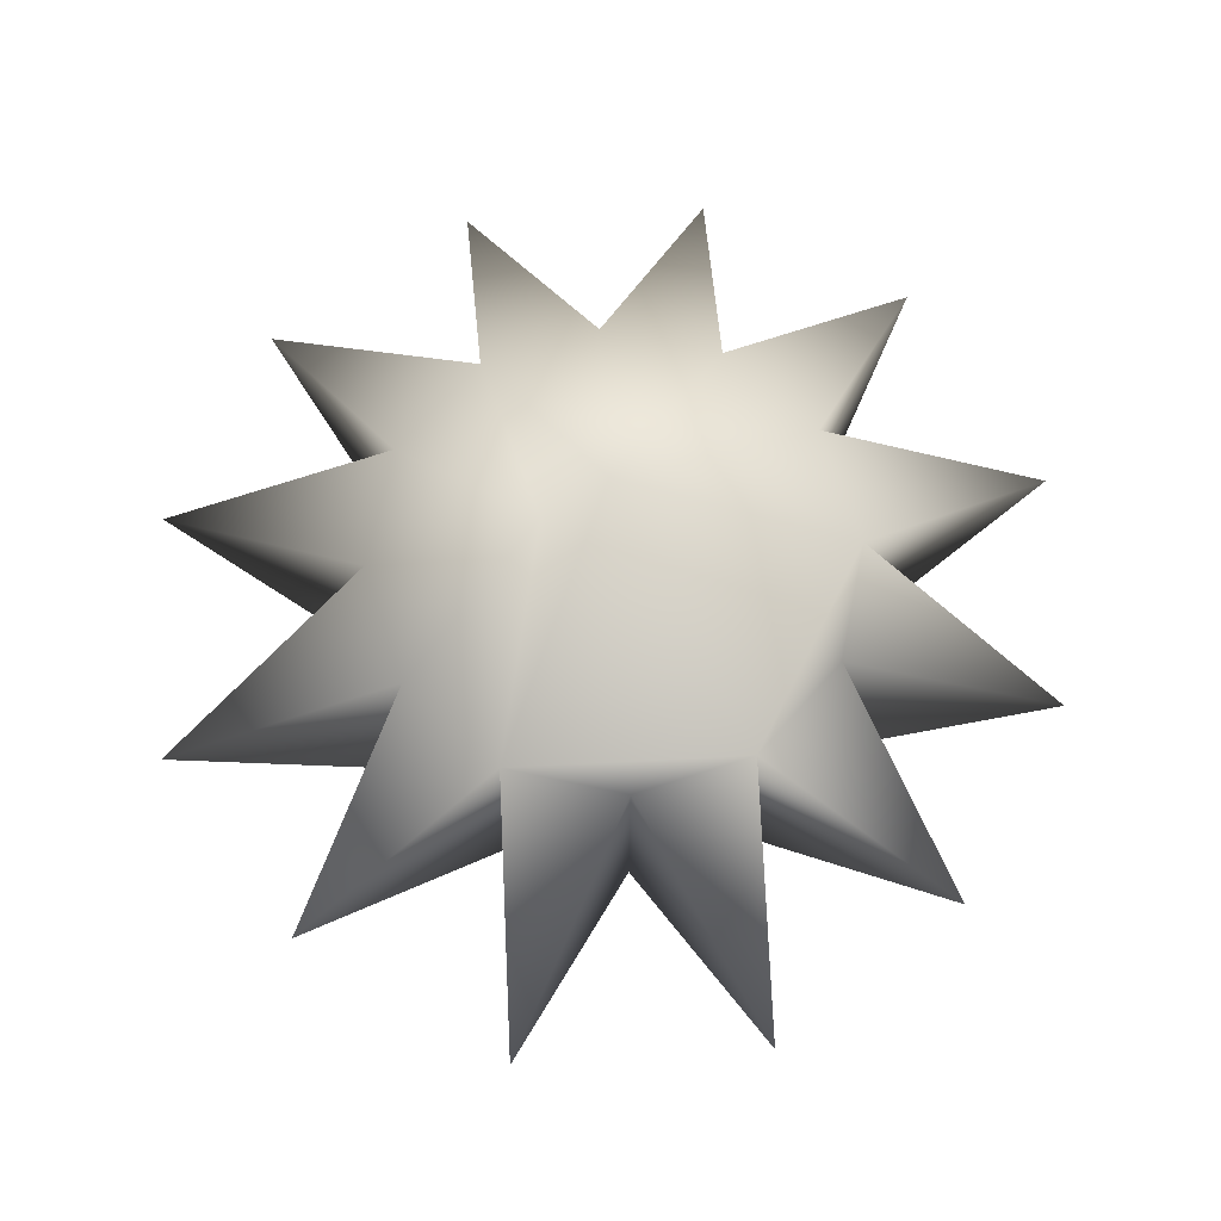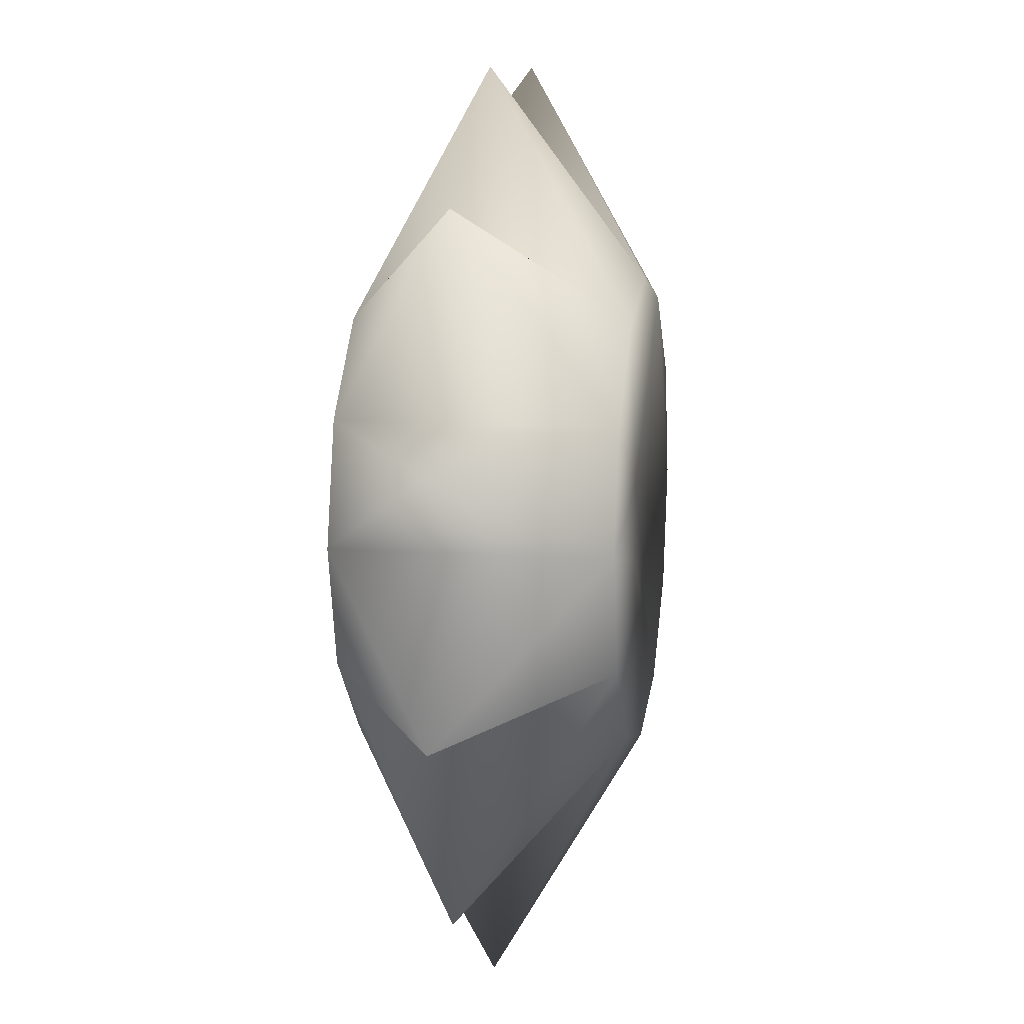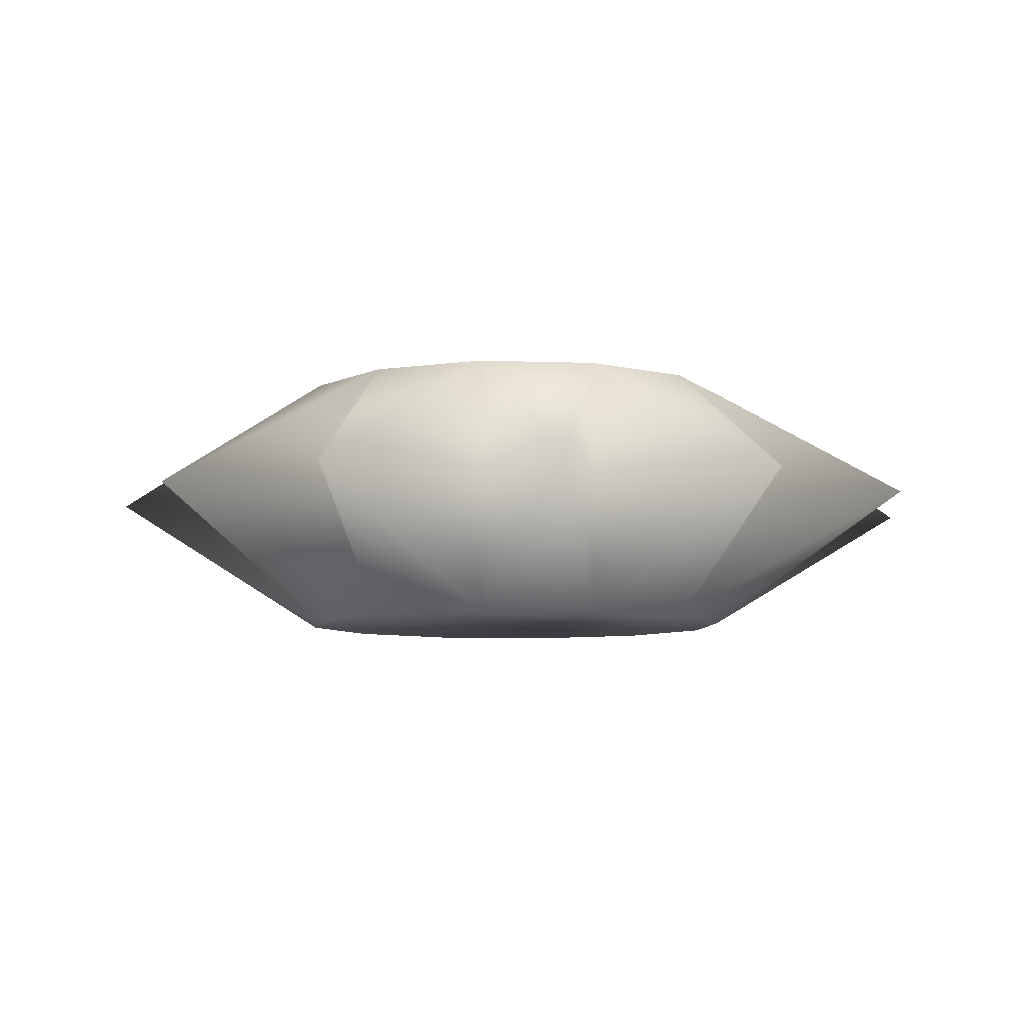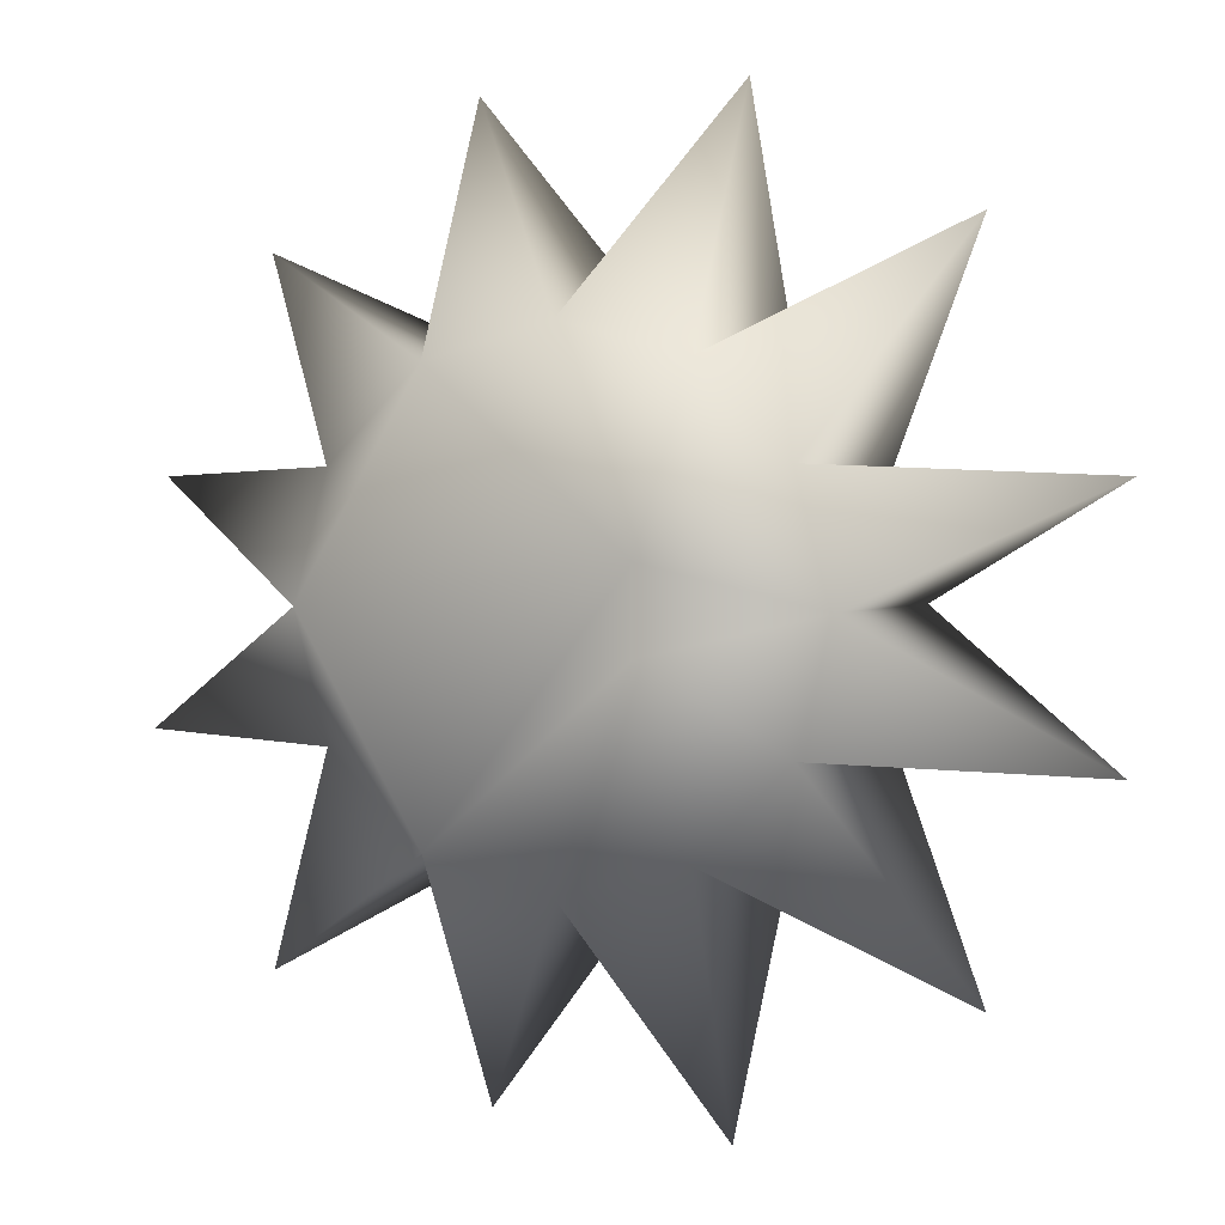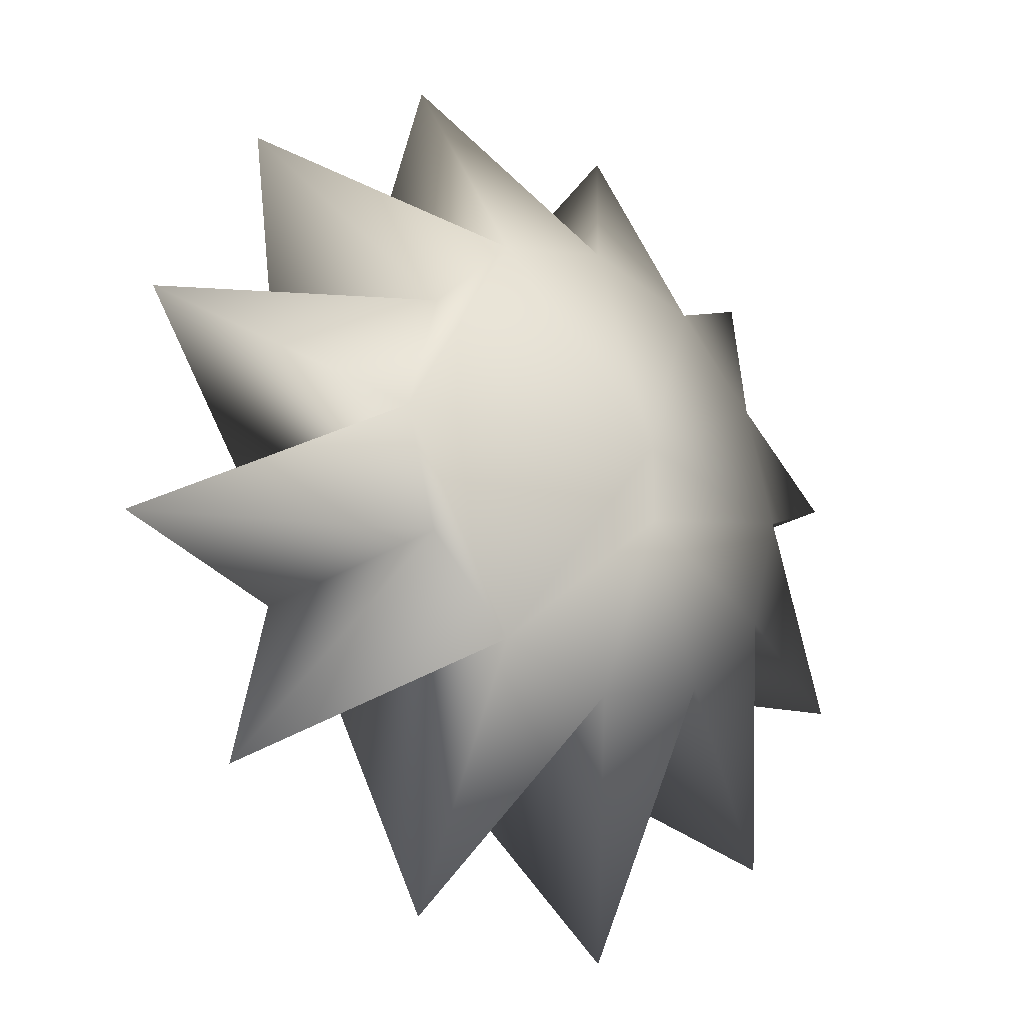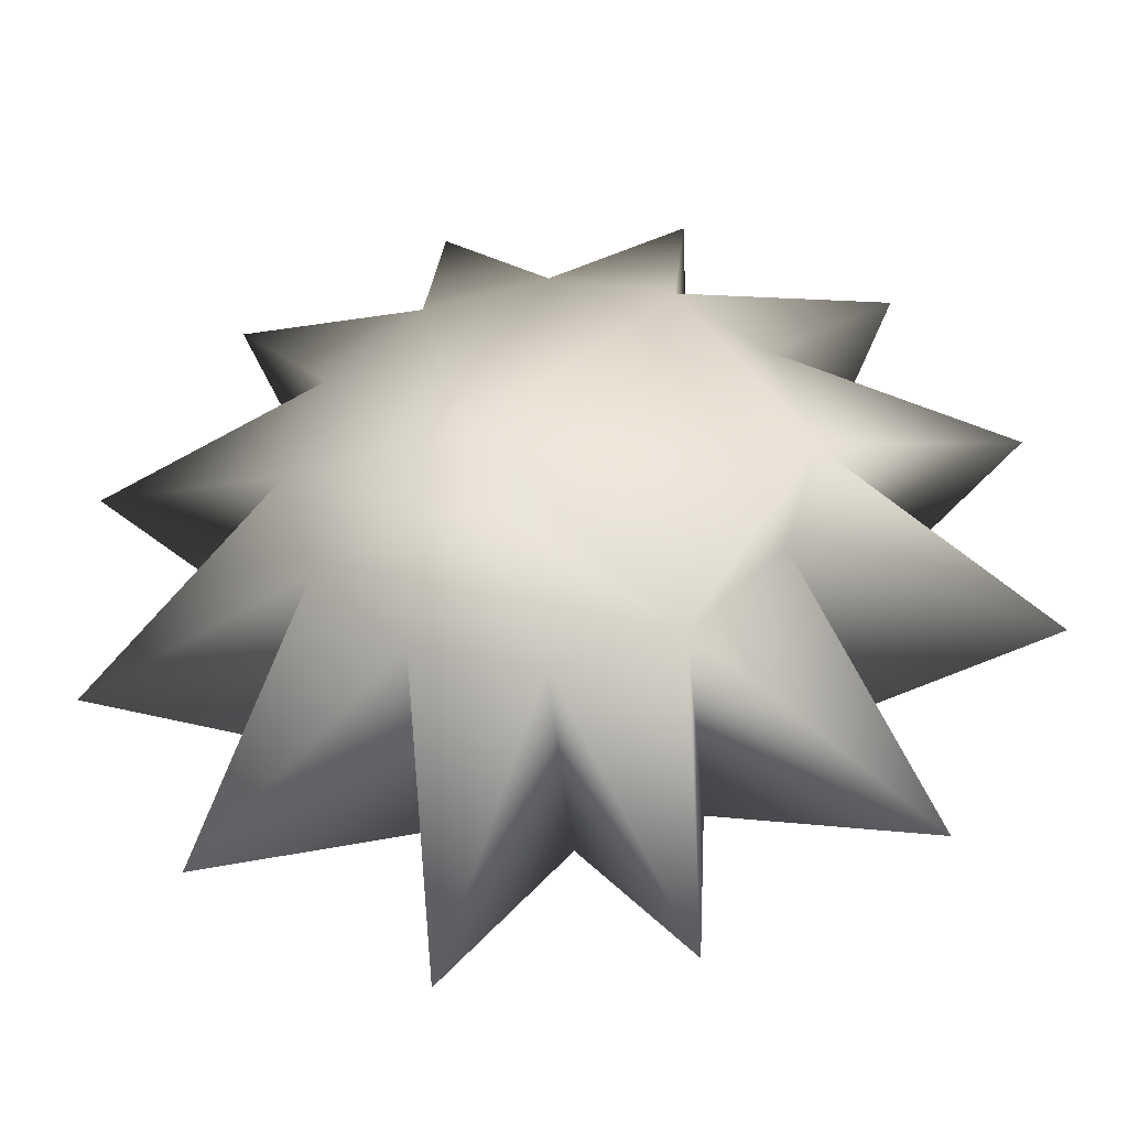
<metadata>
{"format":"obj","ext":"obj","renderer":"f3d","projection":"perspective","resolution":1024,"background":"white","views":[{"elev":69.1,"azim":56.8,"up":"+Z"},{"elev":11.0,"azim":-80.5,"up":"+Y"},{"elev":-7.1,"azim":-171.1,"up":"+Z"},{"elev":1.9,"azim":-158.2,"up":"+Y"},{"elev":-21.8,"azim":140.6,"up":"+Y"},{"elev":-40.4,"azim":5.1,"up":"+Y"}]}
</metadata>
<code>
v 0.4247 0.5481 0.2151
v 0.4247 0.4654 0.2151
v 0.4247 0.5481 0.5001
v 0.4247 0.4654 0.5001
v 0.246 0.5067 0.2151
v 0.246 0.5067 0.5001
v 0.03156 0.3642 0.3576
v 0.2796 0.3827 0.5001
v 0.2796 0.3827 0.2151
v 0.1528 0.1589 0.3576
v 0.3716 0.2919 0.5001
v 0.3716 0.2919 0.2151
v 0.3846 0.025 0.3576
v 0.4972 0.2586 0.5001
v 0.4972 0.2586 0.2151
v 0.6191 0.04183 0.3576
v 0.6229 0.2919 0.5001
v 0.6229 0.2919 0.2151
v 0.8456 0.1562 0.3576
v 0.7148 0.3827 0.5001
v 0.7148 0.3827 0.2151
v 0.975 0.3825 0.3576
v 0.7485 0.5067 0.5001
v 0.7485 0.5067 0.2151
v 0.9591 0.6248 0.3576
v 0.7148 0.6308 0.5001
v 0.7148 0.6308 0.2151
v 0.8448 0.8346 0.3576
v 0.6229 0.7216 0.5001
v 0.6229 0.7216 0.2151
v 0.6307 0.9703 0.3576
v 0.4972 0.7548 0.5001
v 0.4972 0.7548 0.2151
v 0.3699 0.975 0.3576
v 0.3716 0.7216 0.5001
v 0.3716 0.7216 0.2151
v 0.1549 0.8494 0.3576
v 0.2796 0.6308 0.5001
v 0.2796 0.6308 0.2151
v 0.025 0.6206 0.3576
f 2 15 18
f 18 1 2
f 2 12 15
f 1 39 5
f 24 27 30
f 18 24 1
f 36 39 1
f 2 5 9
f 1 5 2
f 36 1 33
f 2 9 12
f 30 1 24
f 24 18 21
f 30 33 1
f 17 3 23
f 35 3 38
f 8 4 11
f 4 3 17
f 11 4 14
f 3 4 6
f 3 6 38
f 32 3 35
f 29 3 32
f 17 23 20
f 26 23 29
f 4 17 14
f 3 29 23
f 6 4 8
f 39 40 5
f 5 40 6
f 6 40 38
f 38 40 39
f 36 37 39
f 39 37 38
f 38 37 35
f 35 37 36
f 33 34 36
f 36 34 35
f 35 34 32
f 32 34 33
f 30 31 33
f 33 31 32
f 32 31 29
f 29 31 30
f 27 28 30
f 30 28 29
f 29 28 26
f 26 28 27
f 24 25 27
f 27 25 26
f 26 25 23
f 23 25 24
f 21 22 24
f 24 22 23
f 23 22 20
f 20 22 21
f 18 19 21
f 21 19 20
f 20 19 17
f 17 19 18
f 15 16 18
f 18 16 17
f 17 16 14
f 14 16 15
f 12 13 15
f 15 13 14
f 14 13 11
f 11 13 12
f 9 10 12
f 12 10 11
f 11 10 8
f 8 10 9
f 5 7 9
f 9 7 8
f 8 7 6
f 6 7 5

</code>
